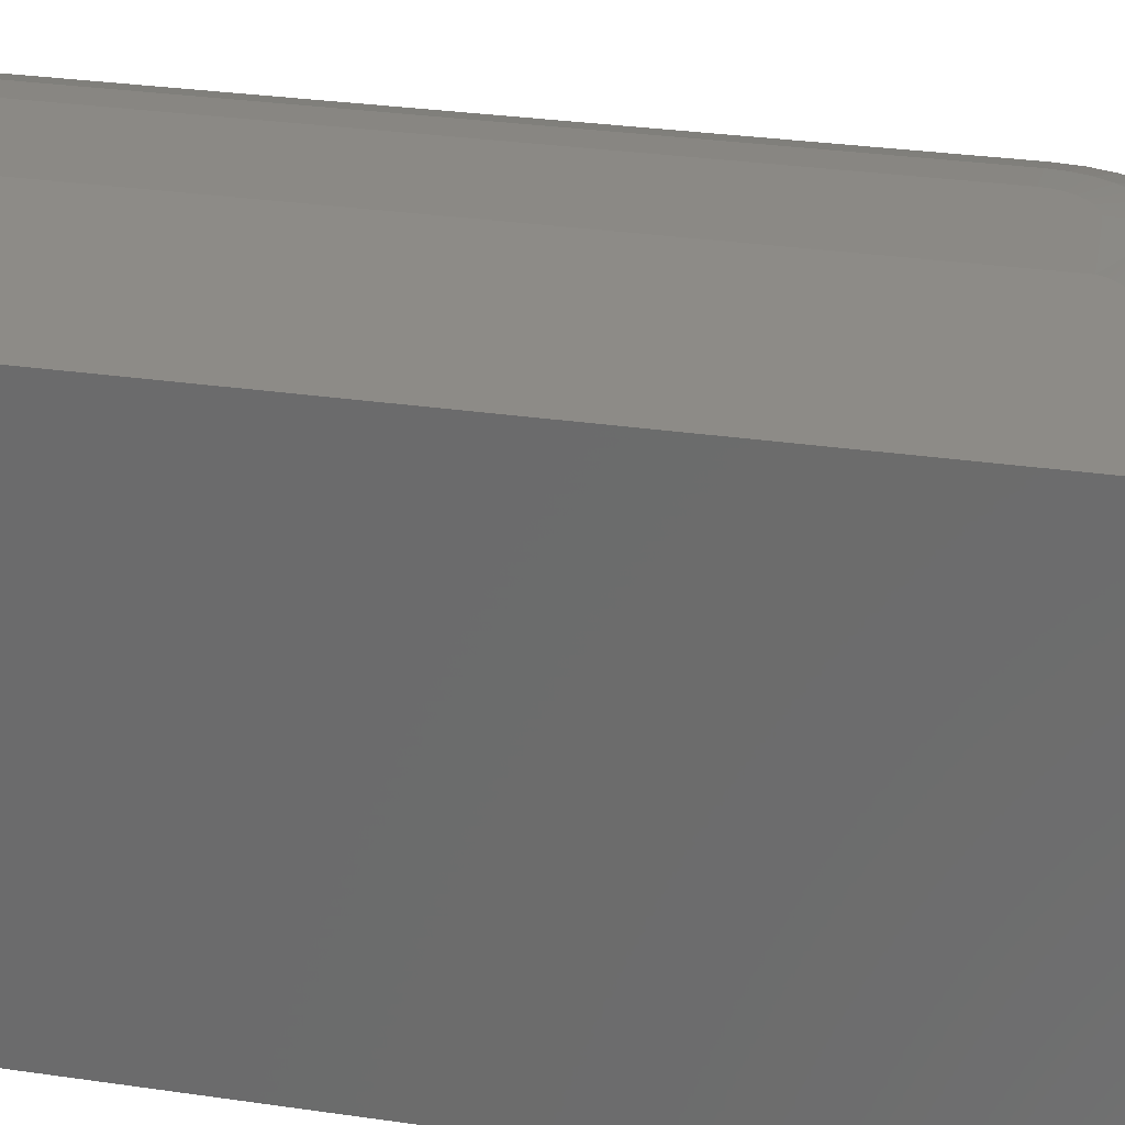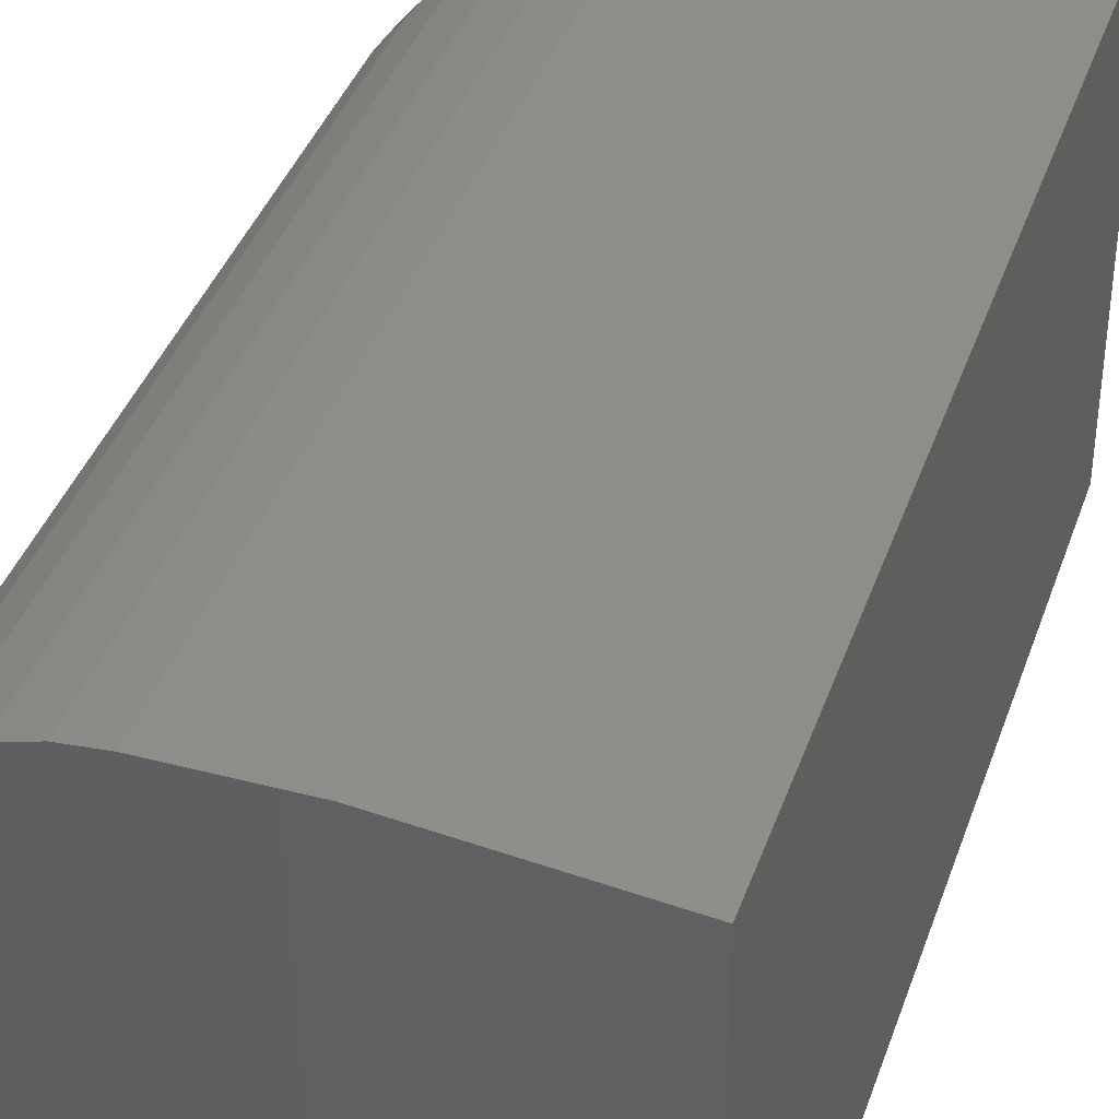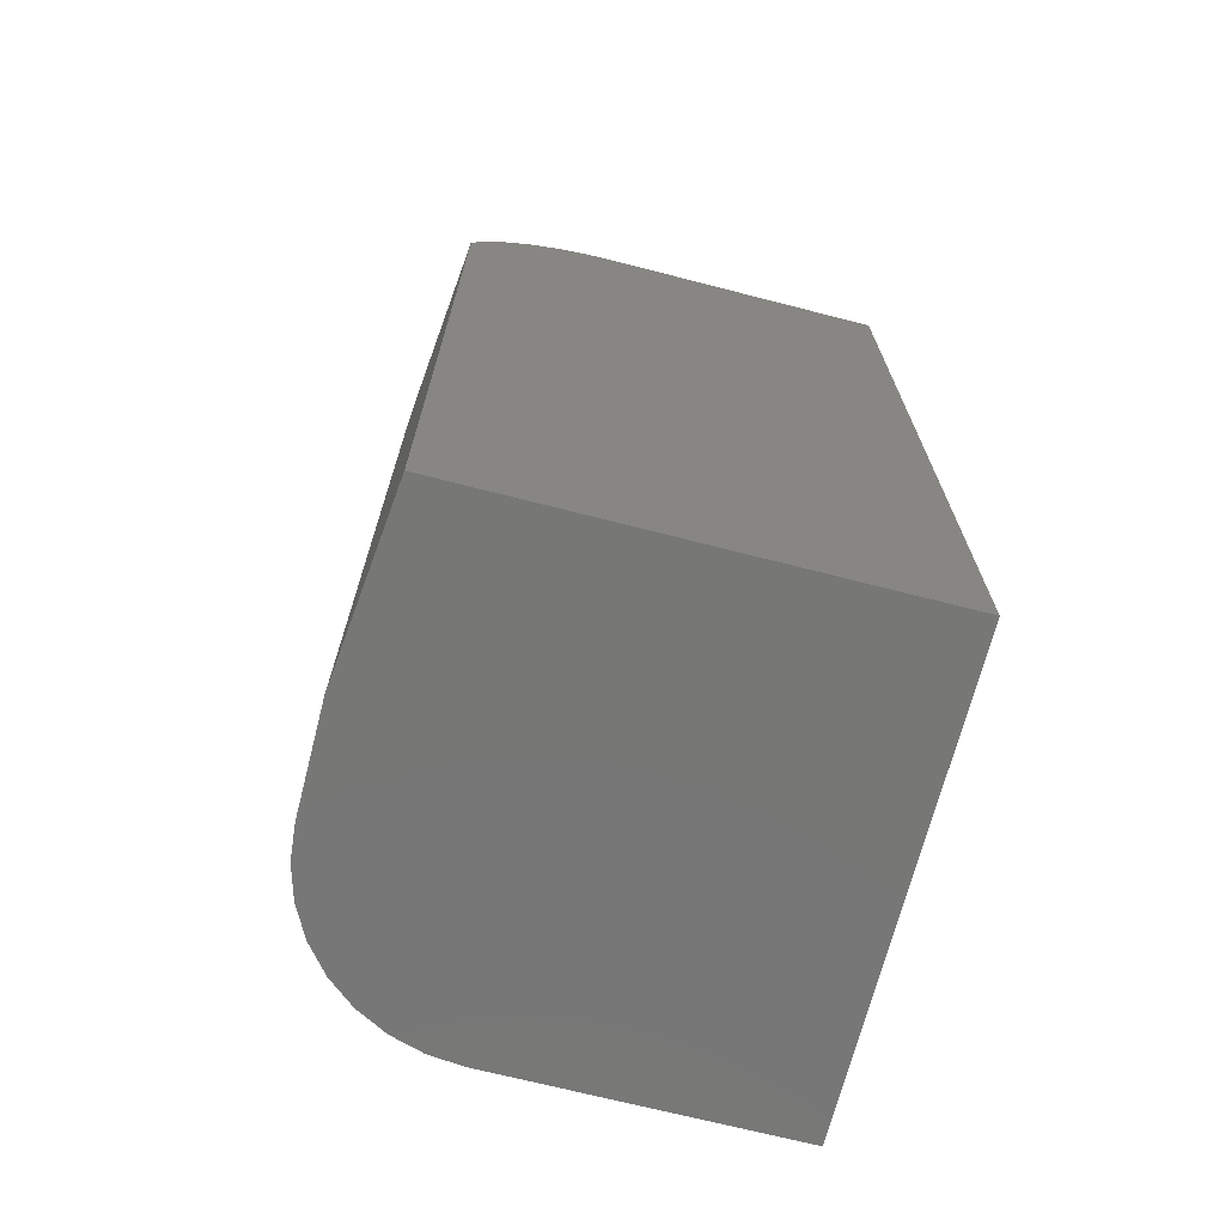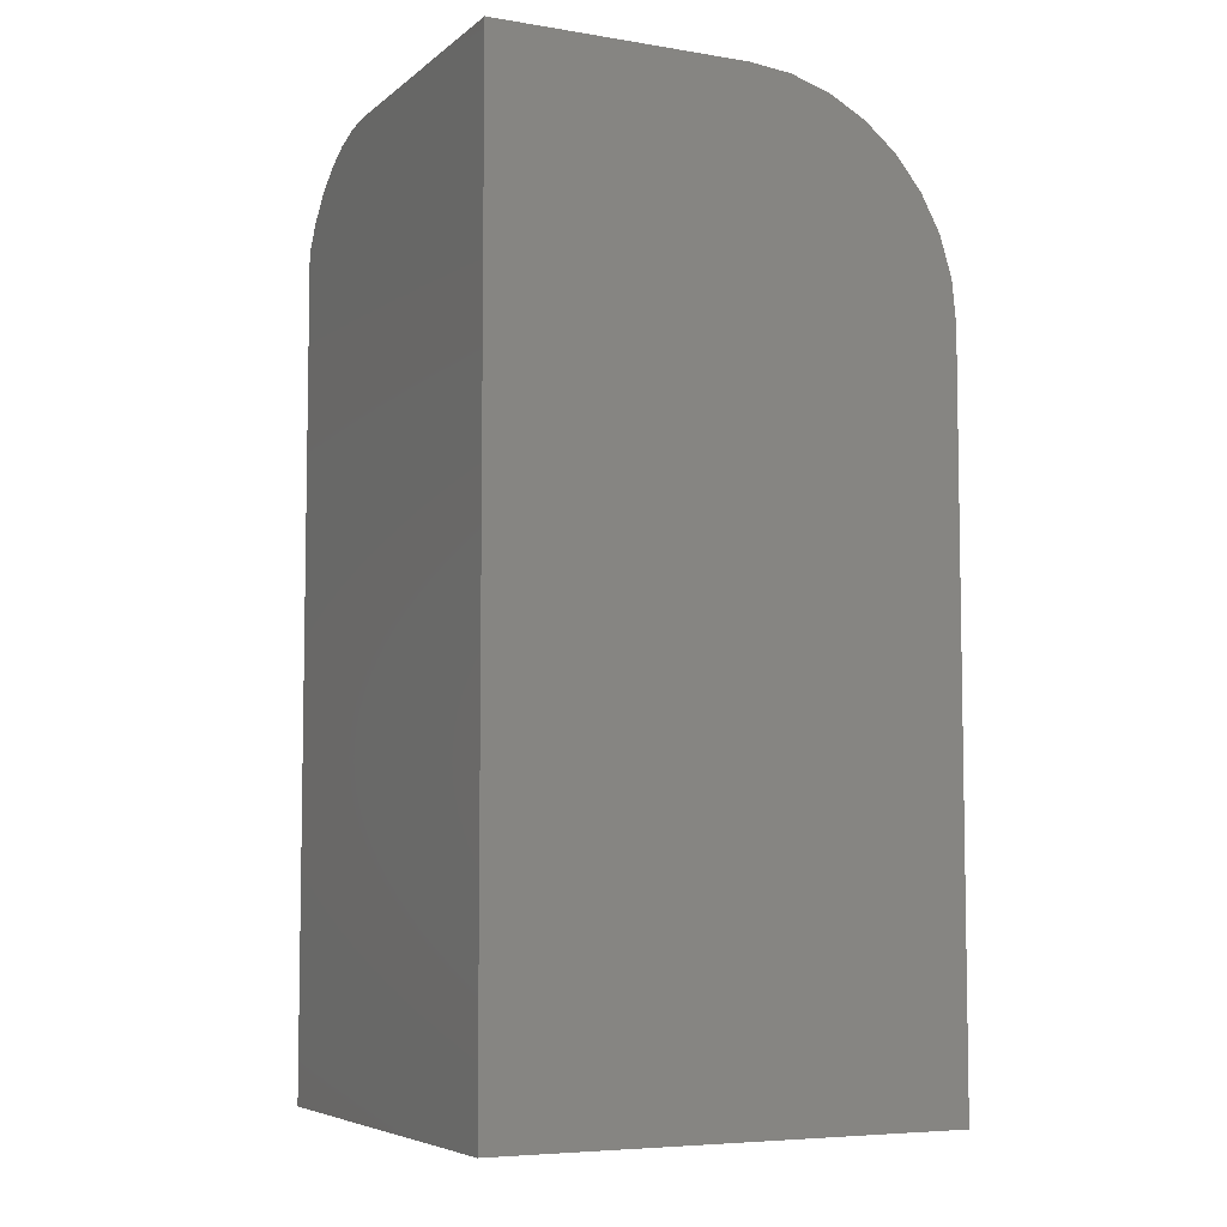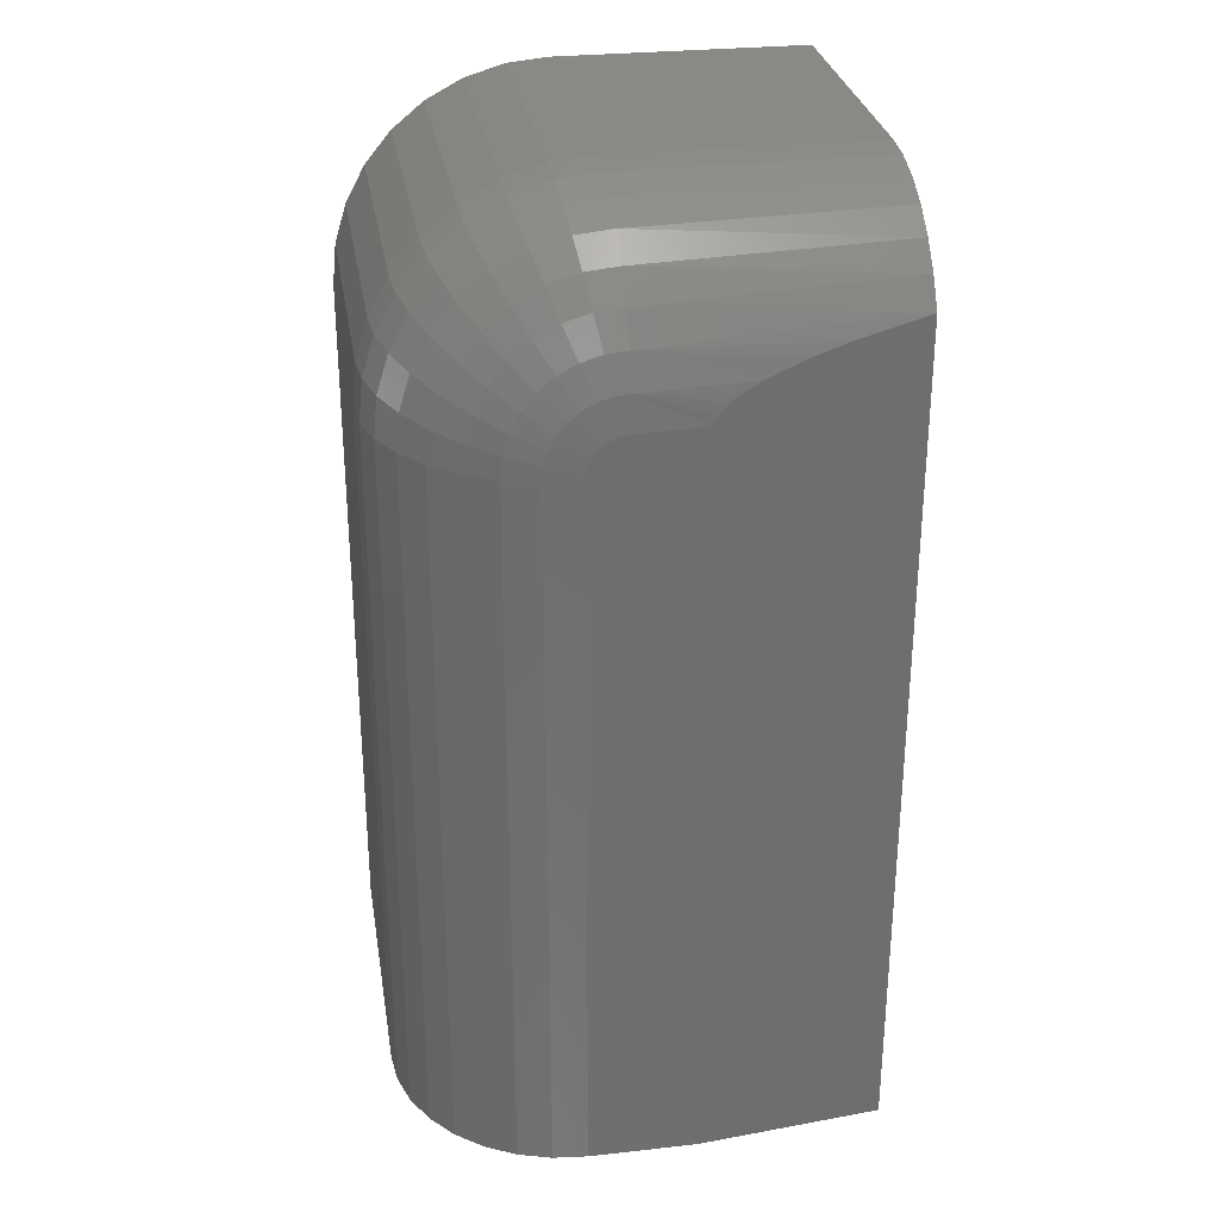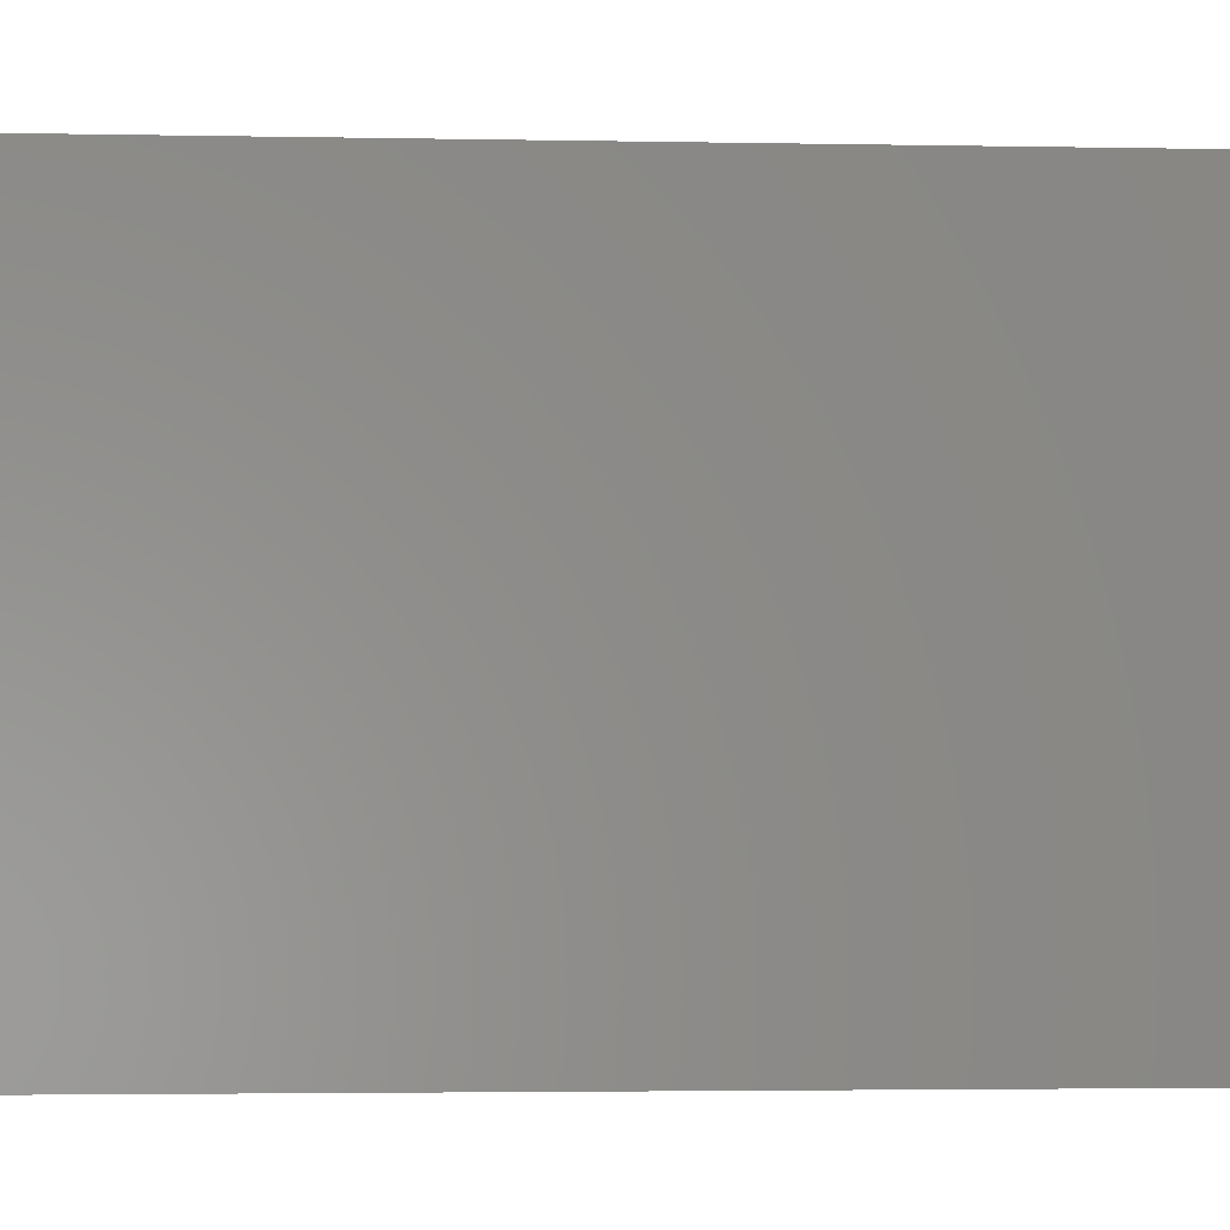
<metadata>
{"format":"stl","ext":"stl","renderer":"f3d","projection":"perspective","resolution":1024,"background":"white","views":[{"elev":29.2,"azim":102.3,"up":"+Z"},{"elev":39.1,"azim":18.2,"up":"+Z"},{"elev":-69.9,"azim":75.6,"up":"+Y"},{"elev":-6.2,"azim":154.0,"up":"+Y"},{"elev":29.3,"azim":-9.2,"up":"+Y"},{"elev":-2.5,"azim":85.2,"up":"+Z"}]}
</metadata>
<code>
# stl→obj: 123 verts, 242 faces
v 0.2304 -0.13 0.3746
v 0.229 -0.132 0.3747
v 0.228 -0.1341 0.3749
v 0.2272 -0.1363 0.3749
v 0.2267 -0.1384 0.375
v 0.2266 -0.75 0.375
v 0.375 -0.75 0.3594
v 0.2266 -0.1406 0.375
v 0.375 -0.0762 0.3594
v 0.318 -0.08951 0.3654
v 0.2899 -0.09784 0.3683
v 0.2584 -0.1101 0.3717
v 0.2436 -0.1183 0.3732
v 0.2364 -0.1236 0.374
v 0.2332 -0.1266 0.3743
v 0.1719 0 -1.052e-17
v 0.1719 0 0.2344
v 0.375 0 -2.296e-17
v 0.375 0 0.2344
v 0.1719 -0.1406 0.375
v 0.1599 -0.143 0.375
v 0.1658 -0.1412 0.375
v 0.1459 -0.1545 0.375
v 0.143 -0.1599 0.375
v 0.1545 -0.1459 0.375
v 0.1498 -0.1498 0.375
v 0.1412 -0.1658 0.375
v 0.1406 -0.1719 0.375
v 0.1406 -0.75 0.375
v 0.1132 -0.75 0.3723
v 0.08681 -0.75 0.3643
v 0.0625 -0.75 0.3513
v 0.04119 -0.75 0.3338
v 0.0237 -0.75 0.3125
v 0.0107 -0.75 0.2882
v 0.002702 -0.75 0.2618
v 1.435e-17 -0.75 0.2344
v 0 -0.75 0
v 0.375 -0.75 -2.296e-17
v 0.375 -0.002335 0.2599
v 0.375 -0.009262 0.2846
v 0.375 -0.02055 0.3076
v 0.375 -0.03583 0.3281
v 0.375 -0.05459 0.3456
v 0.1383 -0.003303 0.2344
v 0.1383 -0.003303 -8.471e-18
v 0.1061 -0.01308 0.2344
v 0.1061 -0.01308 -6.497e-18
v 0.07639 -0.02897 0.2344
v 0.07639 -0.02897 -4.677e-18
v 0.05034 -0.05034 0.2344
v 0.05034 -0.05034 -3.082e-18
v 0.02897 -0.07639 0.2344
v 0.02897 -0.07639 -1.774e-18
v 0.01308 -0.1061 0.2344
v 0.01308 -0.1061 -8.011e-19
v 0.003303 -0.1383 0.2344
v 0.003303 -0.1383 -2.022e-19
v 1.435e-17 -0.1719 0.2344
v 0 -0.1719 0
v 0.1719 -0.002702 0.2618
v 0.1719 -0.0107 0.2882
v 0.1719 -0.0237 0.3125
v 0.1719 -0.04119 0.3338
v 0.1719 -0.0625 0.3513
v 0.1719 -0.08681 0.3643
v 0.1719 -0.1132 0.3723
v 0.002702 -0.1719 0.2618
v 0.0107 -0.1719 0.2882
v 0.0237 -0.1719 0.3125
v 0.04119 -0.1719 0.3338
v 0.0625 -0.1719 0.3513
v 0.08681 -0.1719 0.3643
v 0.1132 -0.1719 0.3723
v 0.1143 -0.1604 0.3723
v 0.08844 -0.1553 0.3643
v 0.0646 -0.1505 0.3513
v 0.0437 -0.1464 0.3338
v 0.02655 -0.143 0.3125
v 0.0138 -0.1404 0.2882
v 0.005953 -0.1389 0.2618
v 0.1604 -0.1143 0.3723
v 0.1553 -0.08844 0.3643
v 0.1505 -0.0646 0.3513
v 0.1464 -0.0437 0.3338
v 0.143 -0.02655 0.3125
v 0.1404 -0.0138 0.2882
v 0.1389 -0.005953 0.2618
v 0.1494 -0.1177 0.3723
v 0.1393 -0.09329 0.3643
v 0.13 -0.07082 0.3513
v 0.1219 -0.05114 0.3338
v 0.1152 -0.03498 0.3125
v 0.1102 -0.02297 0.2882
v 0.1071 -0.01558 0.2618
v 0.1393 -0.1231 0.3723
v 0.1246 -0.1011 0.3643
v 0.1111 -0.08093 0.3513
v 0.09927 -0.06321 0.3338
v 0.08955 -0.04867 0.3125
v 0.08233 -0.03787 0.2882
v 0.07789 -0.03121 0.2618
v 0.1304 -0.1304 0.3723
v 0.1117 -0.1117 0.3643
v 0.09453 -0.09453 0.3513
v 0.07947 -0.07947 0.3338
v 0.0671 -0.0671 0.3125
v 0.05791 -0.05791 0.2882
v 0.05225 -0.05225 0.2618
v 0.1231 -0.1393 0.3723
v 0.1011 -0.1246 0.3643
v 0.08093 -0.1111 0.3513
v 0.06321 -0.09927 0.3338
v 0.04867 -0.08955 0.3125
v 0.03787 -0.08233 0.2882
v 0.03121 -0.07789 0.2618
v 0.1177 -0.1494 0.3723
v 0.09329 -0.1393 0.3643
v 0.07082 -0.13 0.3513
v 0.05114 -0.1219 0.3338
v 0.03498 -0.1152 0.3125
v 0.02297 -0.1102 0.2882
v 0.01558 -0.1071 0.2618
f 1 2 3
f 3 4 5
f 6 7 8
f 9 10 11
f 9 11 12
f 9 12 13
f 9 13 14
f 9 14 15
f 9 15 1
f 9 1 3
f 9 3 5
f 9 5 8
f 9 8 7
f 16 17 18
f 18 17 19
f 20 21 8
f 20 22 21
f 23 24 25
f 25 26 23
f 8 27 28
f 8 28 29
f 8 29 6
f 27 8 21
f 27 21 25
f 27 25 24
f 29 30 6
f 7 6 30
f 7 30 31
f 7 31 32
f 7 32 33
f 7 33 34
f 7 34 35
f 7 35 36
f 7 36 37
f 7 37 38
f 7 38 39
f 19 40 18
f 9 7 39
f 9 39 18
f 9 18 40
f 9 40 41
f 9 41 42
f 9 42 43
f 9 43 44
f 17 16 45
f 45 16 46
f 45 46 47
f 47 46 48
f 47 48 49
f 49 48 50
f 49 50 51
f 51 50 52
f 51 52 53
f 53 52 54
f 53 54 55
f 55 54 56
f 55 56 57
f 57 56 58
f 57 58 59
f 59 58 60
f 59 60 37
f 37 60 38
f 61 62 41
f 42 41 62
f 62 63 42
f 43 42 63
f 63 64 43
f 44 43 64
f 64 65 44
f 8 5 20
f 9 44 65
f 9 65 66
f 9 66 10
f 66 67 12
f 66 12 11
f 66 11 10
f 67 20 5
f 67 5 4
f 67 4 3
f 67 3 2
f 67 2 1
f 67 1 15
f 67 15 14
f 67 14 13
f 67 13 12
f 19 17 40
f 40 17 61
f 40 61 41
f 59 37 68
f 68 37 36
f 68 36 69
f 69 36 35
f 69 35 70
f 70 35 34
f 70 34 71
f 71 34 33
f 71 33 72
f 72 33 32
f 72 32 73
f 73 32 31
f 73 31 74
f 74 31 30
f 74 30 28
f 28 30 29
f 28 27 74
f 74 27 75
f 74 75 73
f 73 75 76
f 73 76 72
f 72 76 77
f 72 77 71
f 71 77 78
f 71 78 70
f 70 78 79
f 70 79 69
f 69 79 80
f 69 80 68
f 68 80 81
f 68 81 59
f 59 81 57
f 22 20 82
f 82 20 67
f 82 67 83
f 83 67 66
f 83 66 84
f 84 66 65
f 84 65 85
f 85 65 64
f 85 64 86
f 86 64 63
f 86 63 87
f 87 63 62
f 87 62 88
f 88 62 61
f 88 61 45
f 45 61 17
f 21 22 89
f 89 22 82
f 89 82 90
f 90 82 83
f 90 83 91
f 91 83 84
f 91 84 92
f 92 84 85
f 92 85 93
f 93 85 86
f 93 86 94
f 94 86 87
f 94 87 95
f 95 87 88
f 95 88 47
f 47 88 45
f 25 21 96
f 96 21 89
f 96 89 97
f 97 89 90
f 97 90 98
f 98 90 91
f 98 91 99
f 99 91 92
f 99 92 100
f 100 92 93
f 100 93 101
f 101 93 94
f 101 94 102
f 102 94 95
f 102 95 49
f 49 95 47
f 26 25 103
f 103 25 96
f 103 96 104
f 104 96 97
f 104 97 105
f 105 97 98
f 105 98 106
f 106 98 99
f 106 99 107
f 107 99 100
f 107 100 108
f 108 100 101
f 108 101 109
f 109 101 102
f 109 102 51
f 51 102 49
f 23 26 110
f 110 26 103
f 110 103 111
f 111 103 104
f 111 104 112
f 112 104 105
f 112 105 113
f 113 105 106
f 113 106 114
f 114 106 107
f 114 107 115
f 115 107 108
f 115 108 116
f 116 108 109
f 116 109 53
f 53 109 51
f 24 23 117
f 117 23 110
f 117 110 118
f 118 110 111
f 118 111 119
f 119 111 112
f 119 112 120
f 120 112 113
f 120 113 121
f 121 113 114
f 121 114 122
f 122 114 115
f 122 115 123
f 123 115 116
f 123 116 55
f 55 116 53
f 27 24 75
f 75 24 117
f 75 117 76
f 76 117 118
f 76 118 77
f 77 118 119
f 77 119 78
f 78 119 120
f 78 120 79
f 79 120 121
f 79 121 80
f 80 121 122
f 80 122 81
f 81 122 123
f 81 123 57
f 57 123 55
f 60 58 56
f 60 56 54
f 60 54 52
f 60 52 50
f 60 50 48
f 60 48 46
f 60 46 16
f 60 16 18
f 60 18 39
f 60 39 38

</code>
